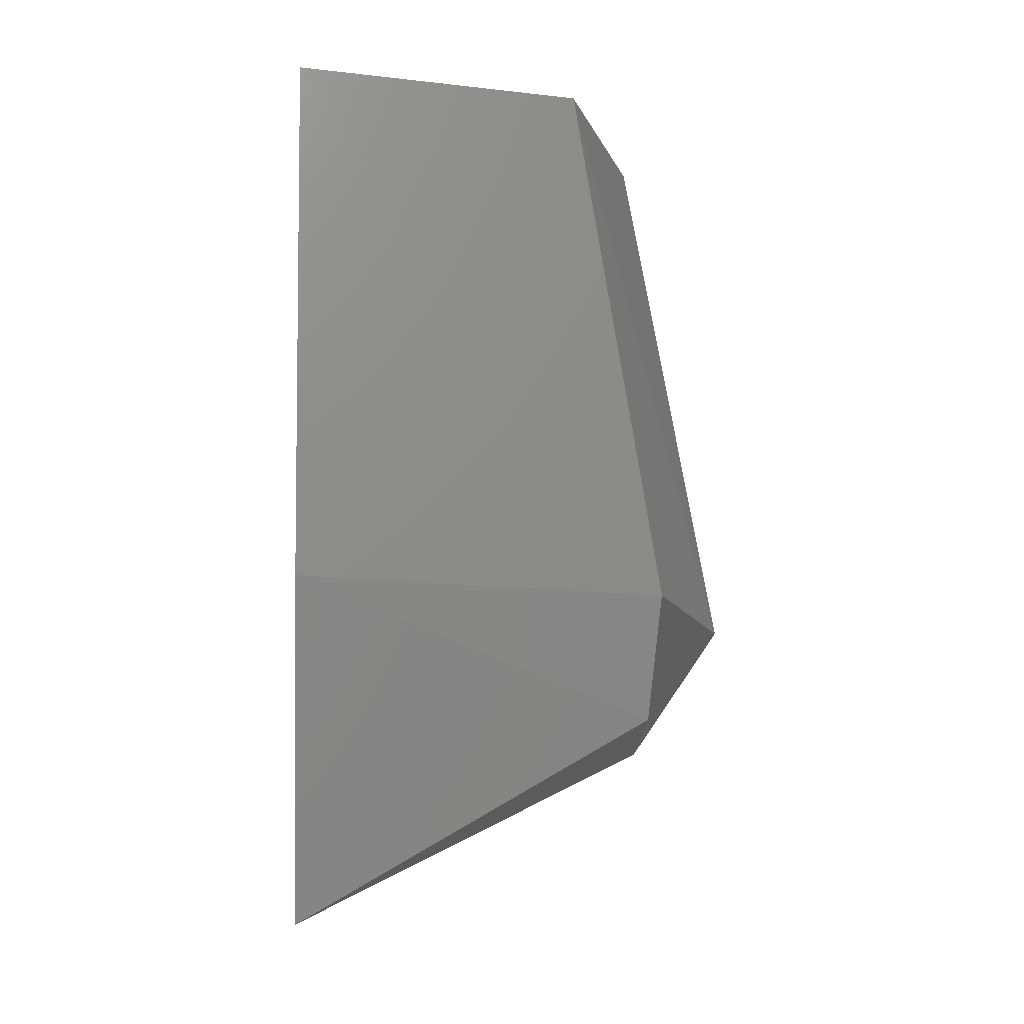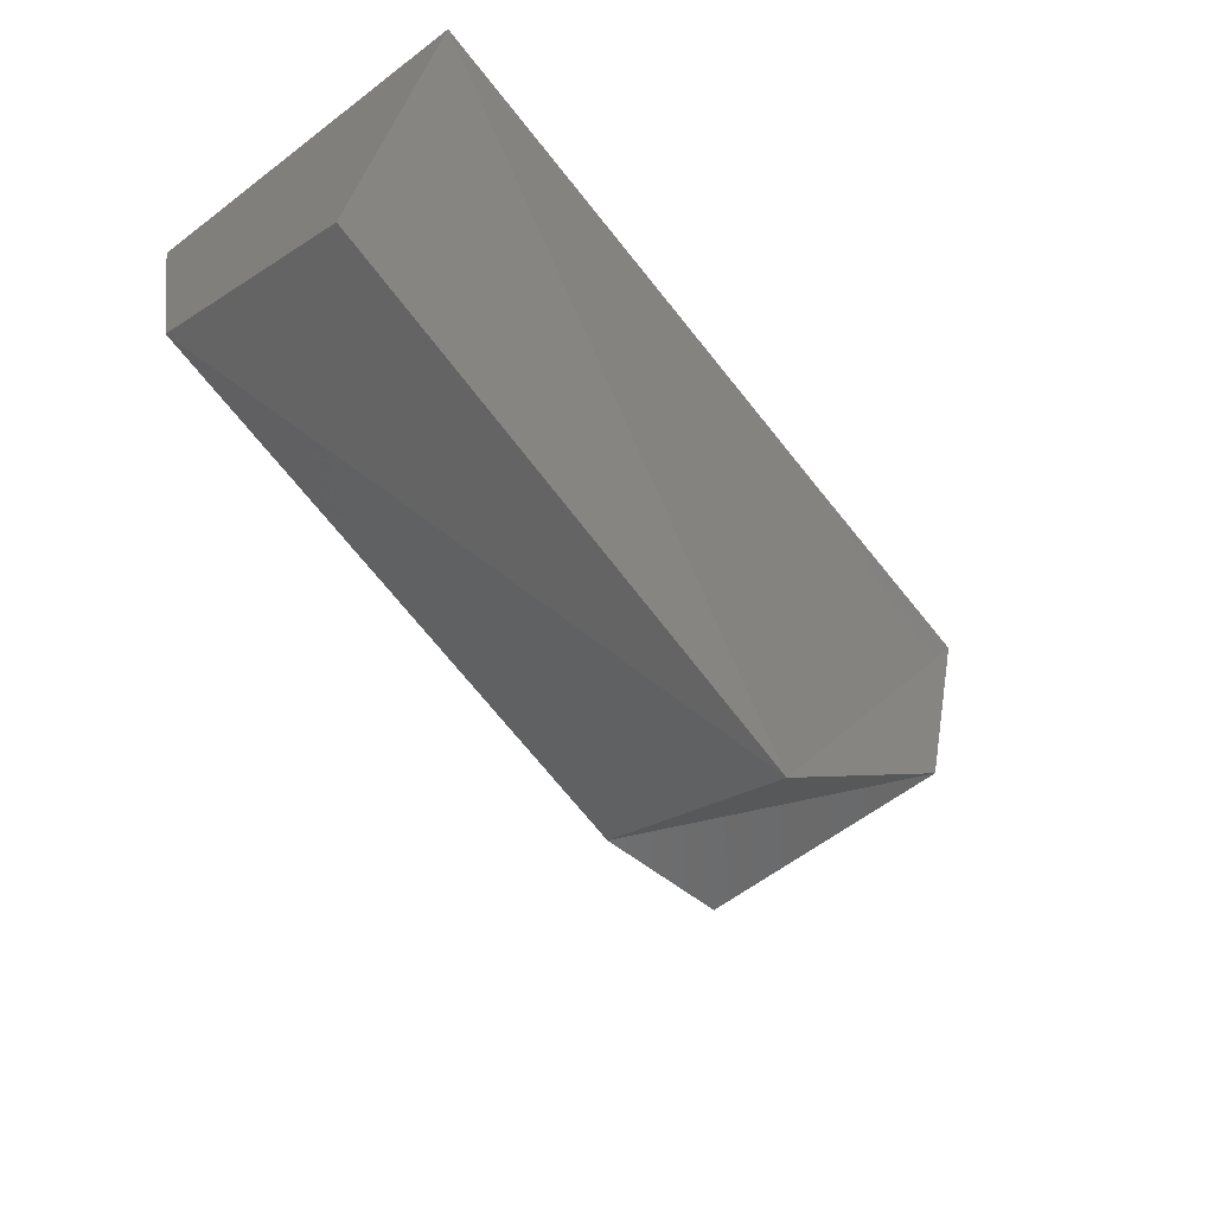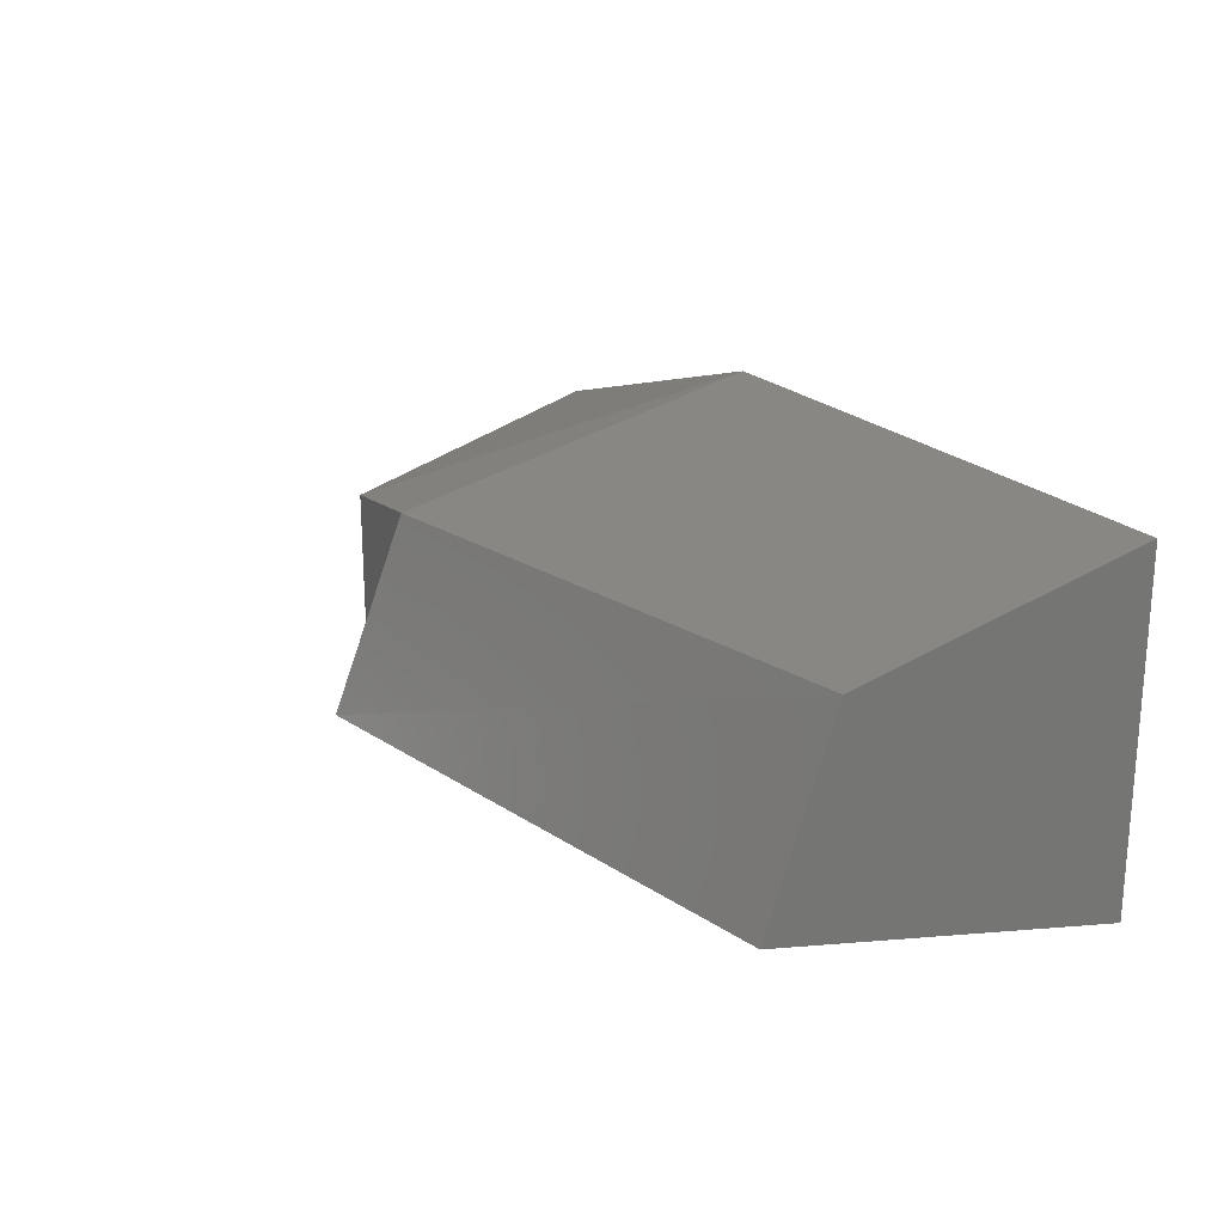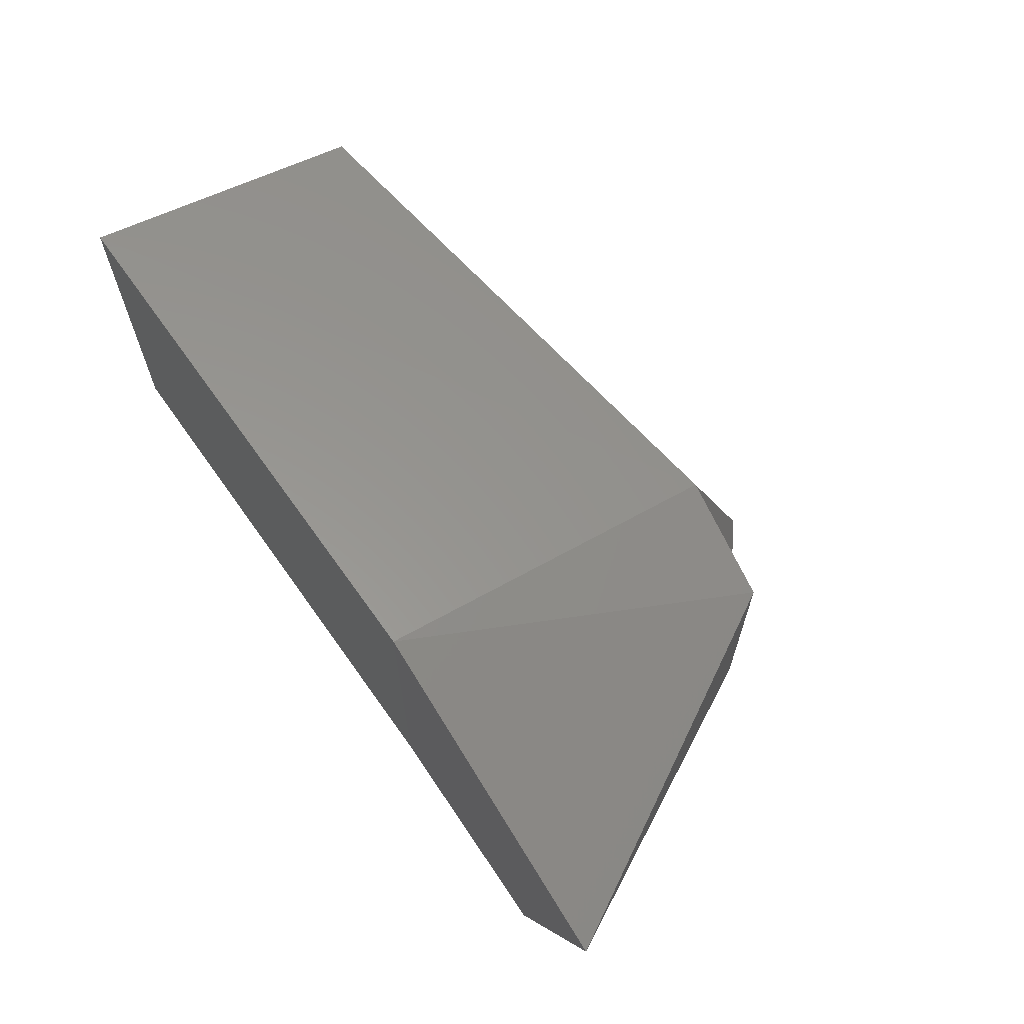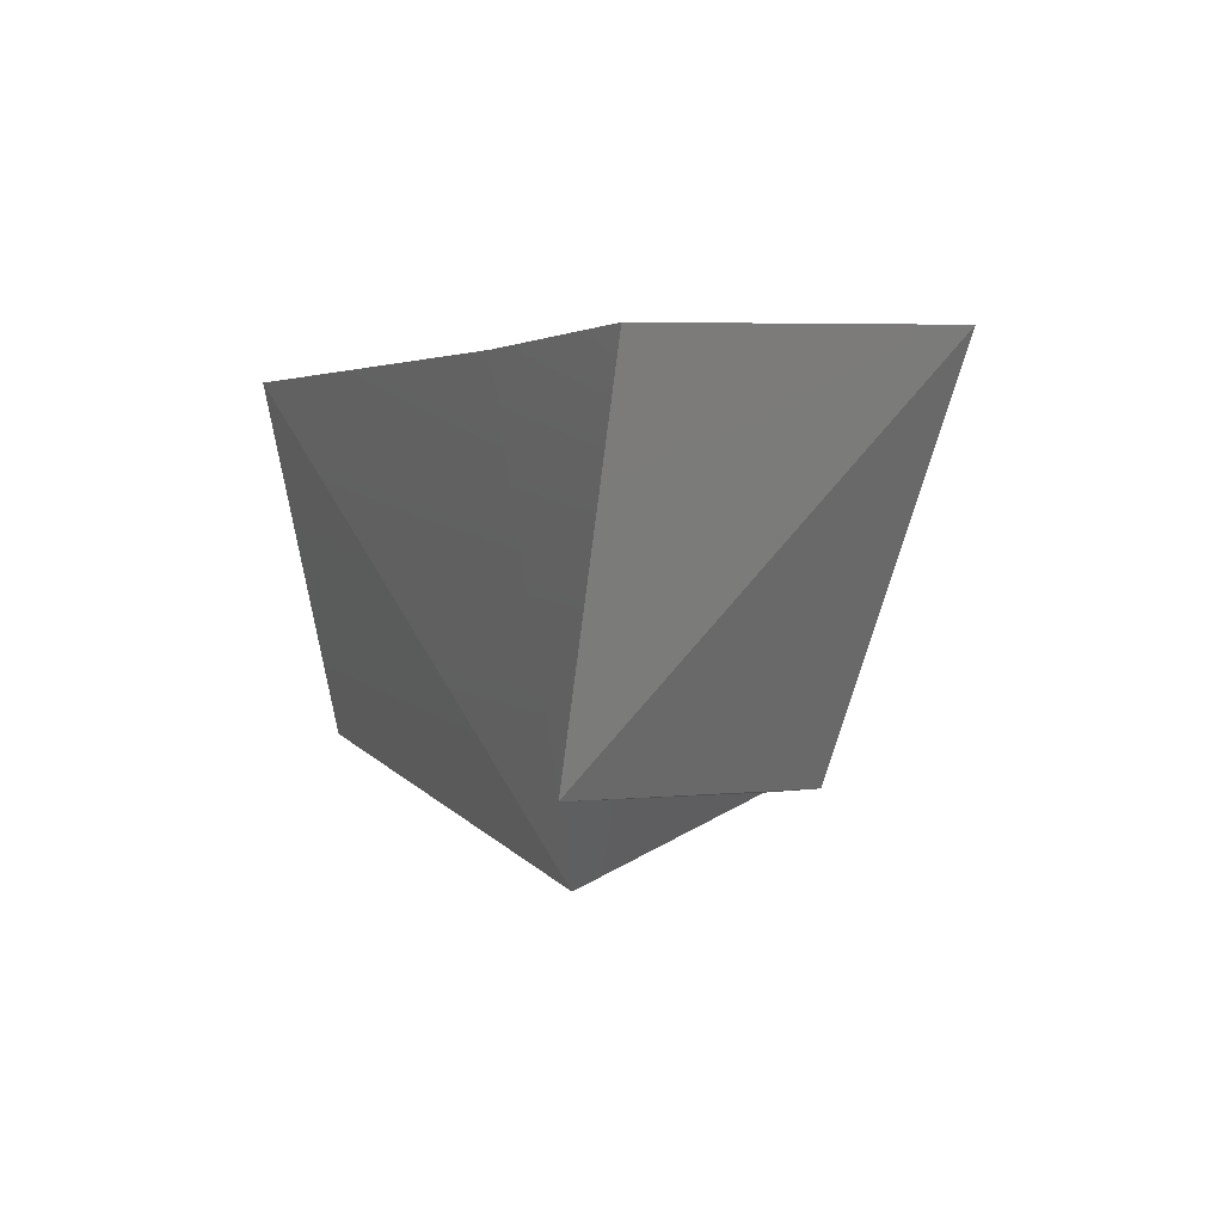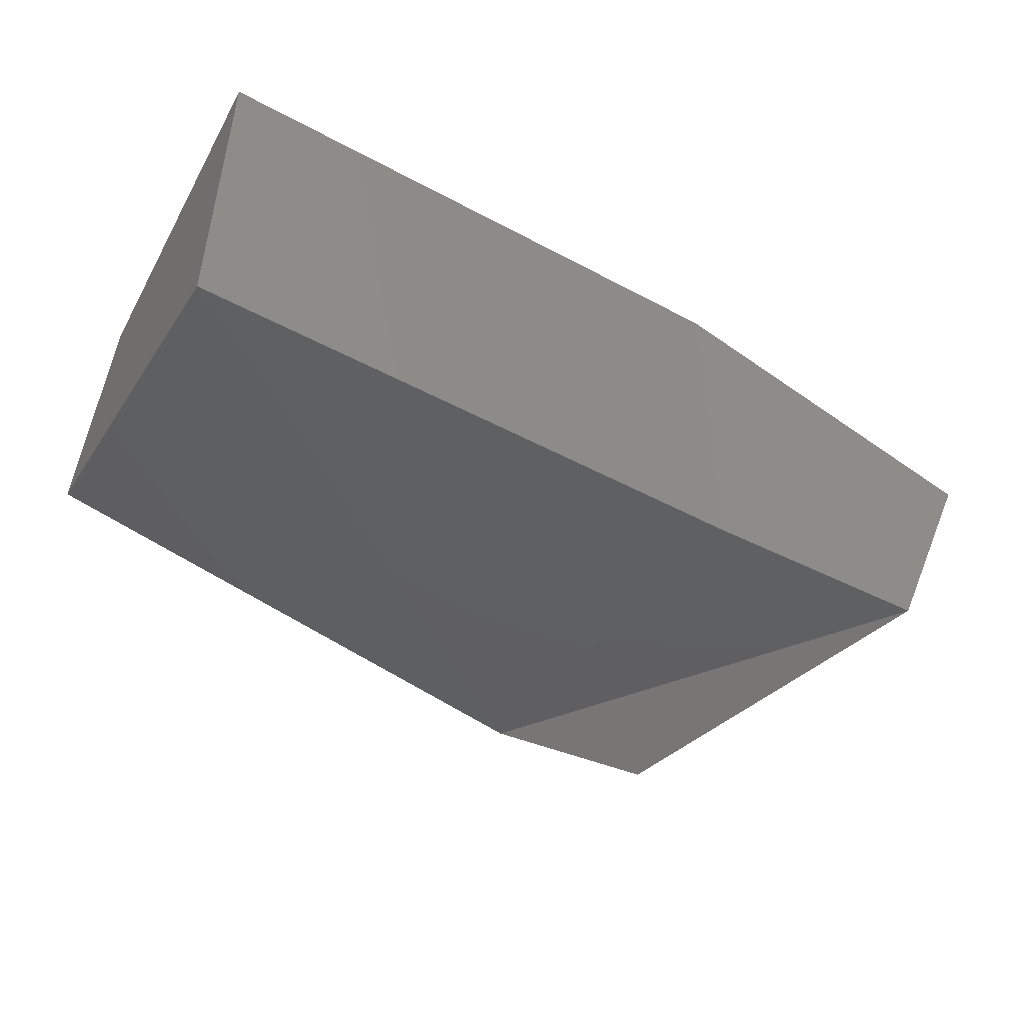
<metadata>
{"format":"stl","ext":"stl","renderer":"f3d","projection":"perspective","resolution":1024,"background":"white","views":[{"elev":74.0,"azim":90.2,"up":"+Y"},{"elev":-60.9,"azim":-52.1,"up":"+Z"},{"elev":21.8,"azim":-120.2,"up":"+Y"},{"elev":65.6,"azim":56.2,"up":"+Y"},{"elev":0.9,"azim":62.6,"up":"+Z"},{"elev":-48.0,"azim":-29.5,"up":"+Y"}]}
</metadata>
<code>
# stl→obj: 12 verts, 20 faces
v 12.59 3.293 2.103
v 12.59 3.319 2.112
v 12.67 3.292 2.09
v 12.67 3.317 2.1
v 12.69 3.282 2.102
v 12.69 3.314 2.102
v 12.59 3.328 2.152
v 12.67 3.328 2.15
v 12.71 3.314 2.15
v 12.59 3.282 2.152
v 12.67 3.282 2.15
v 12.7 3.282 2.15
f 1 2 3
f 2 3 4
f 3 4 5
f 4 5 6
f 2 7 4
f 7 4 8
f 4 8 6
f 8 6 9
f 1 10 3
f 10 3 11
f 3 11 12
f 12 9 11
f 9 11 8
f 11 8 7
f 2 7 1
f 7 1 10
f 6 5 9
f 5 9 12
f 12 3 5
f 7 11 10

</code>
